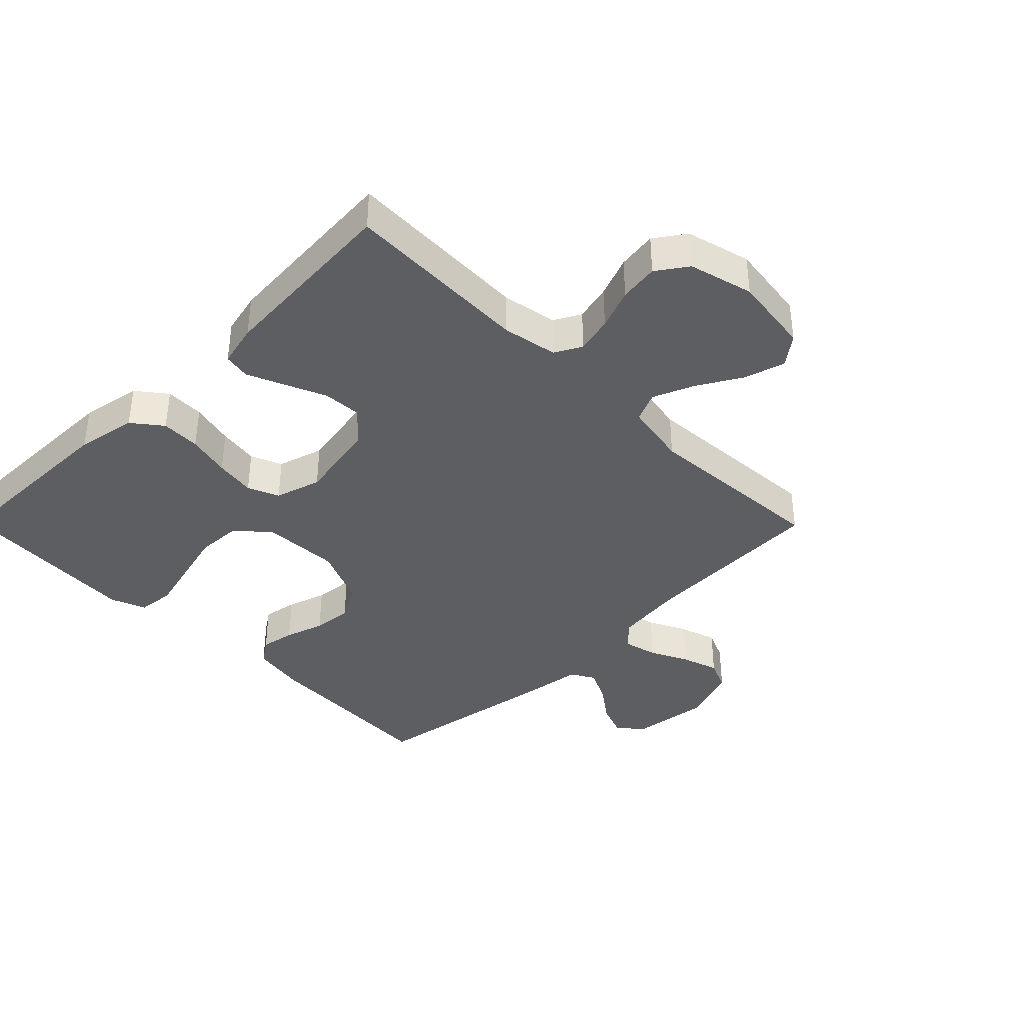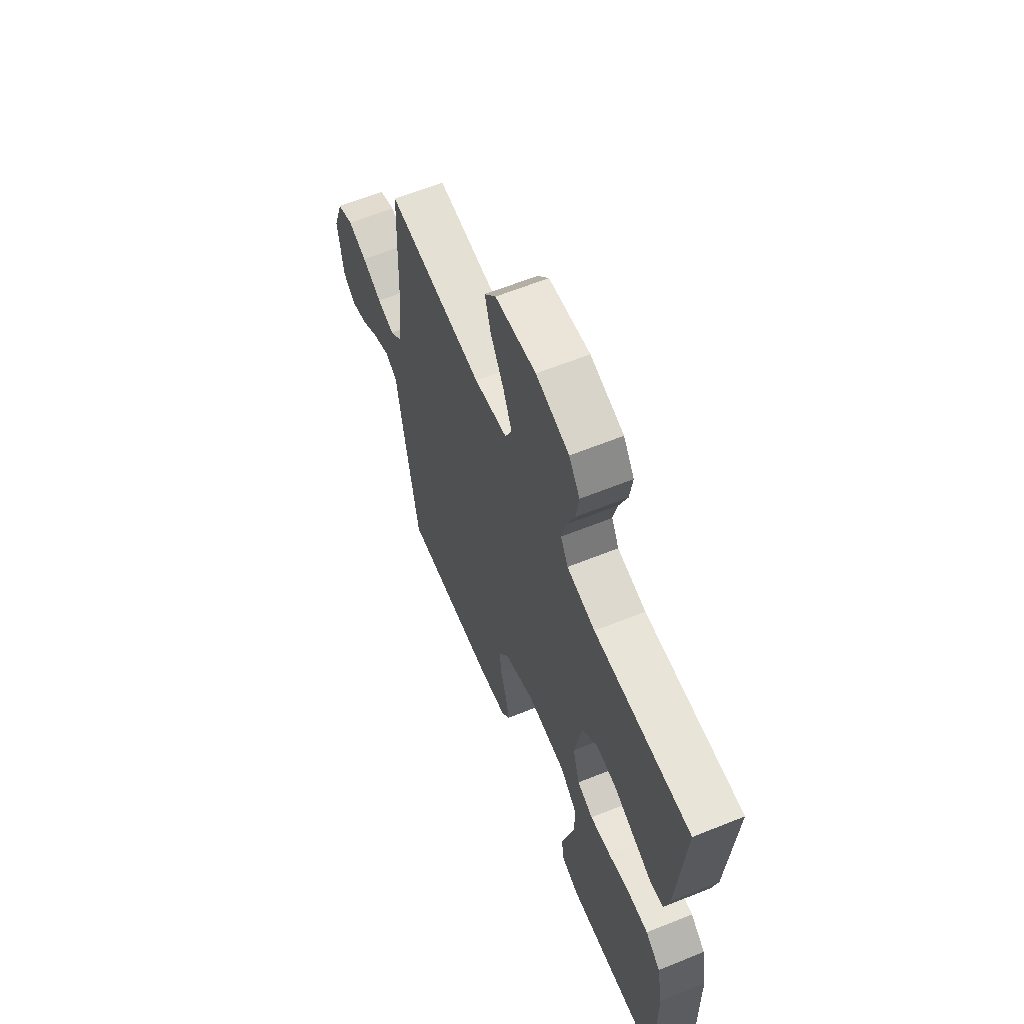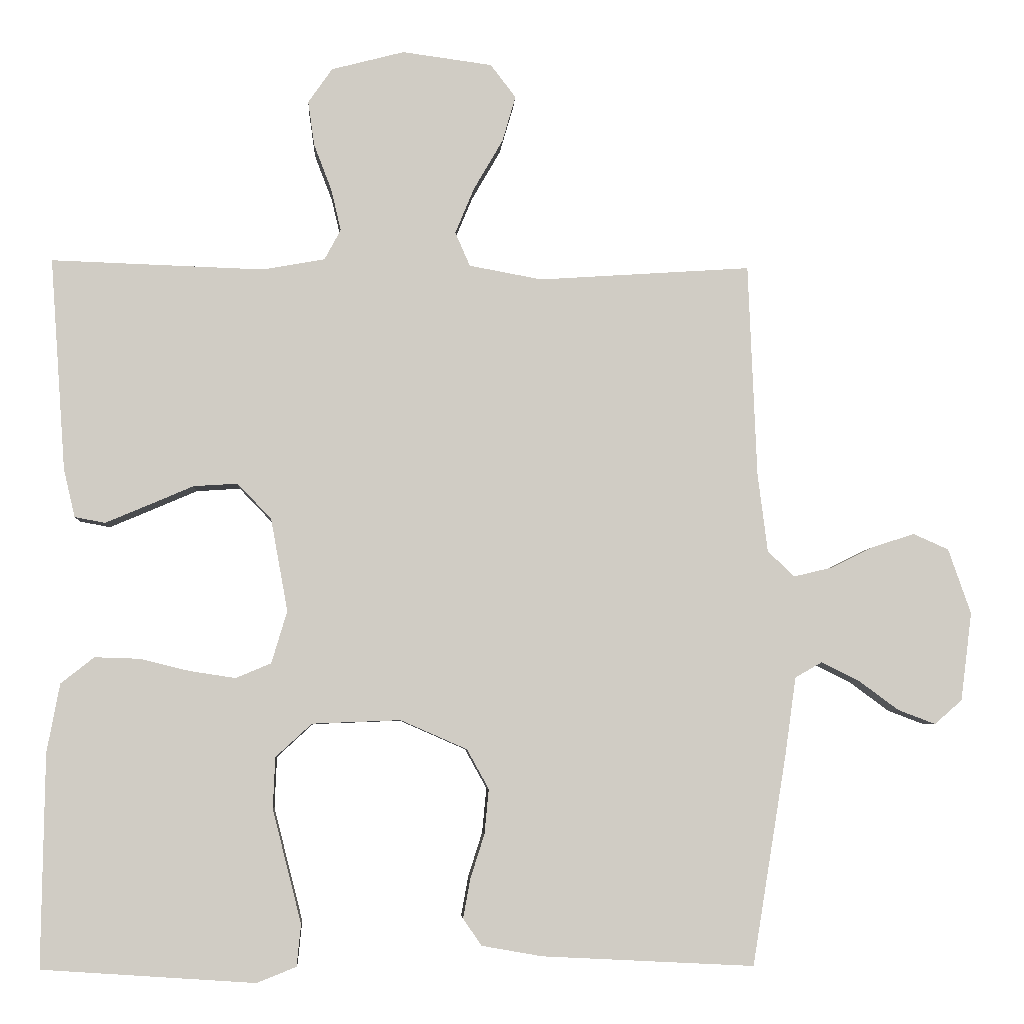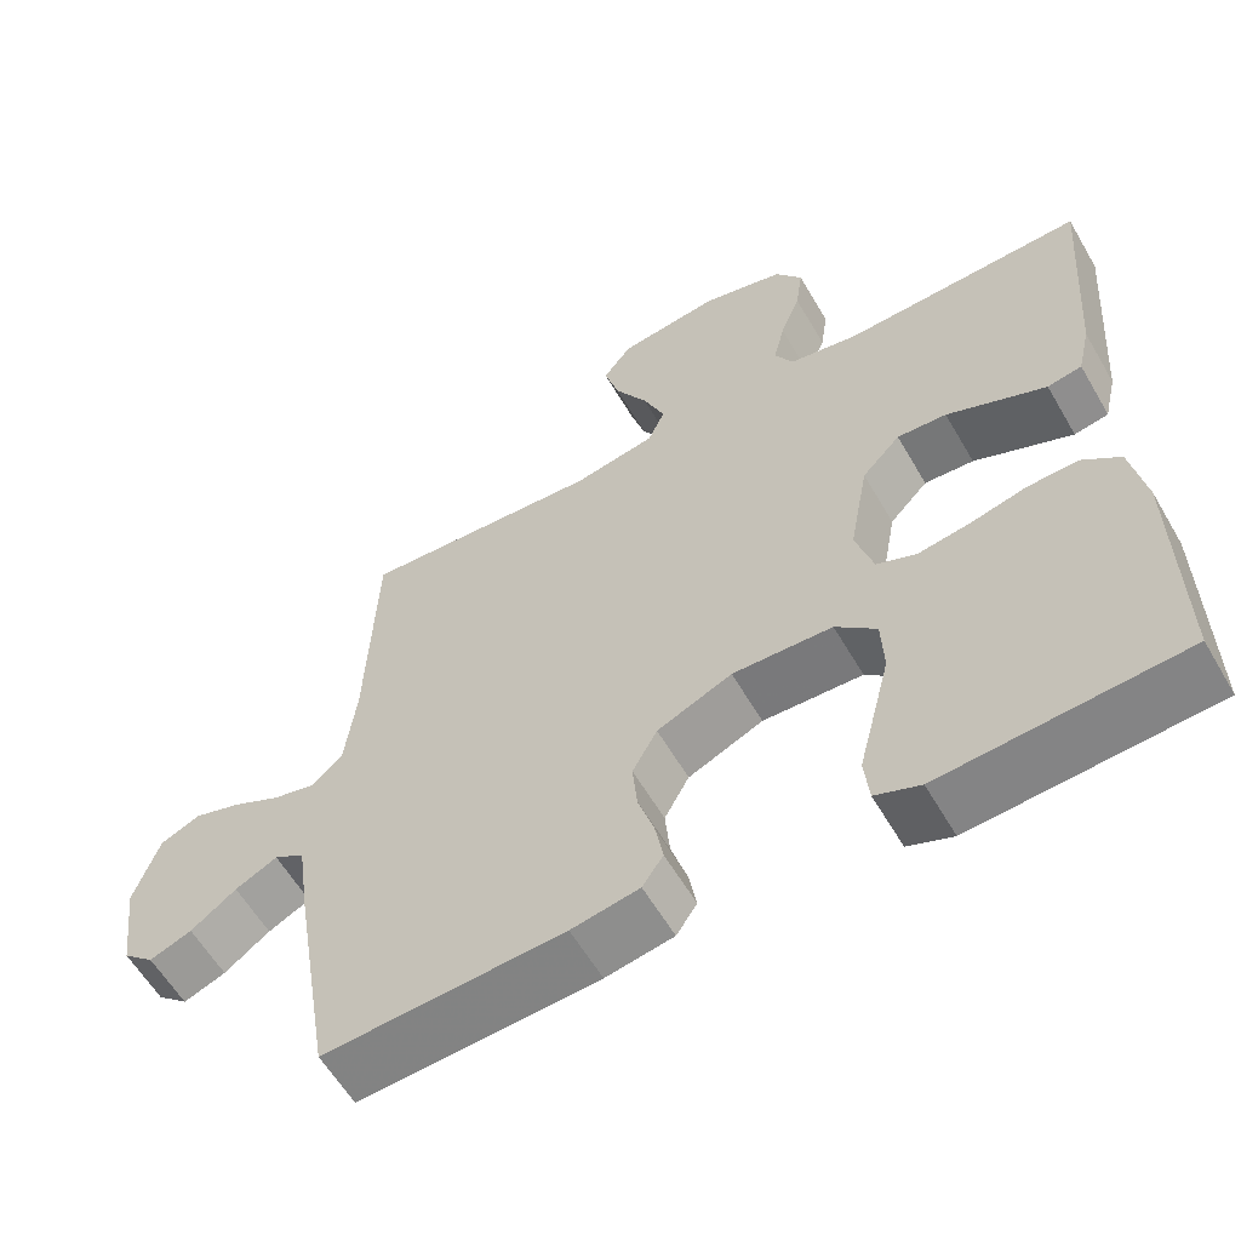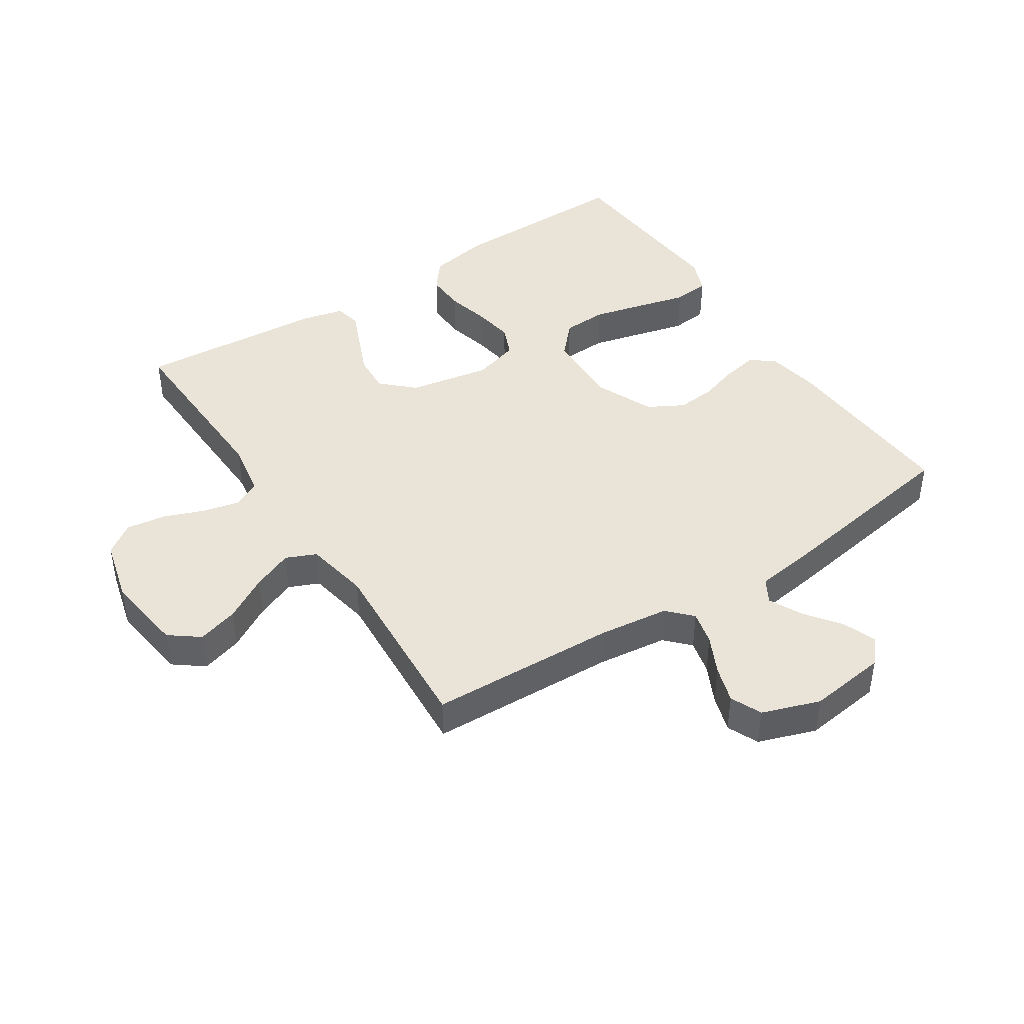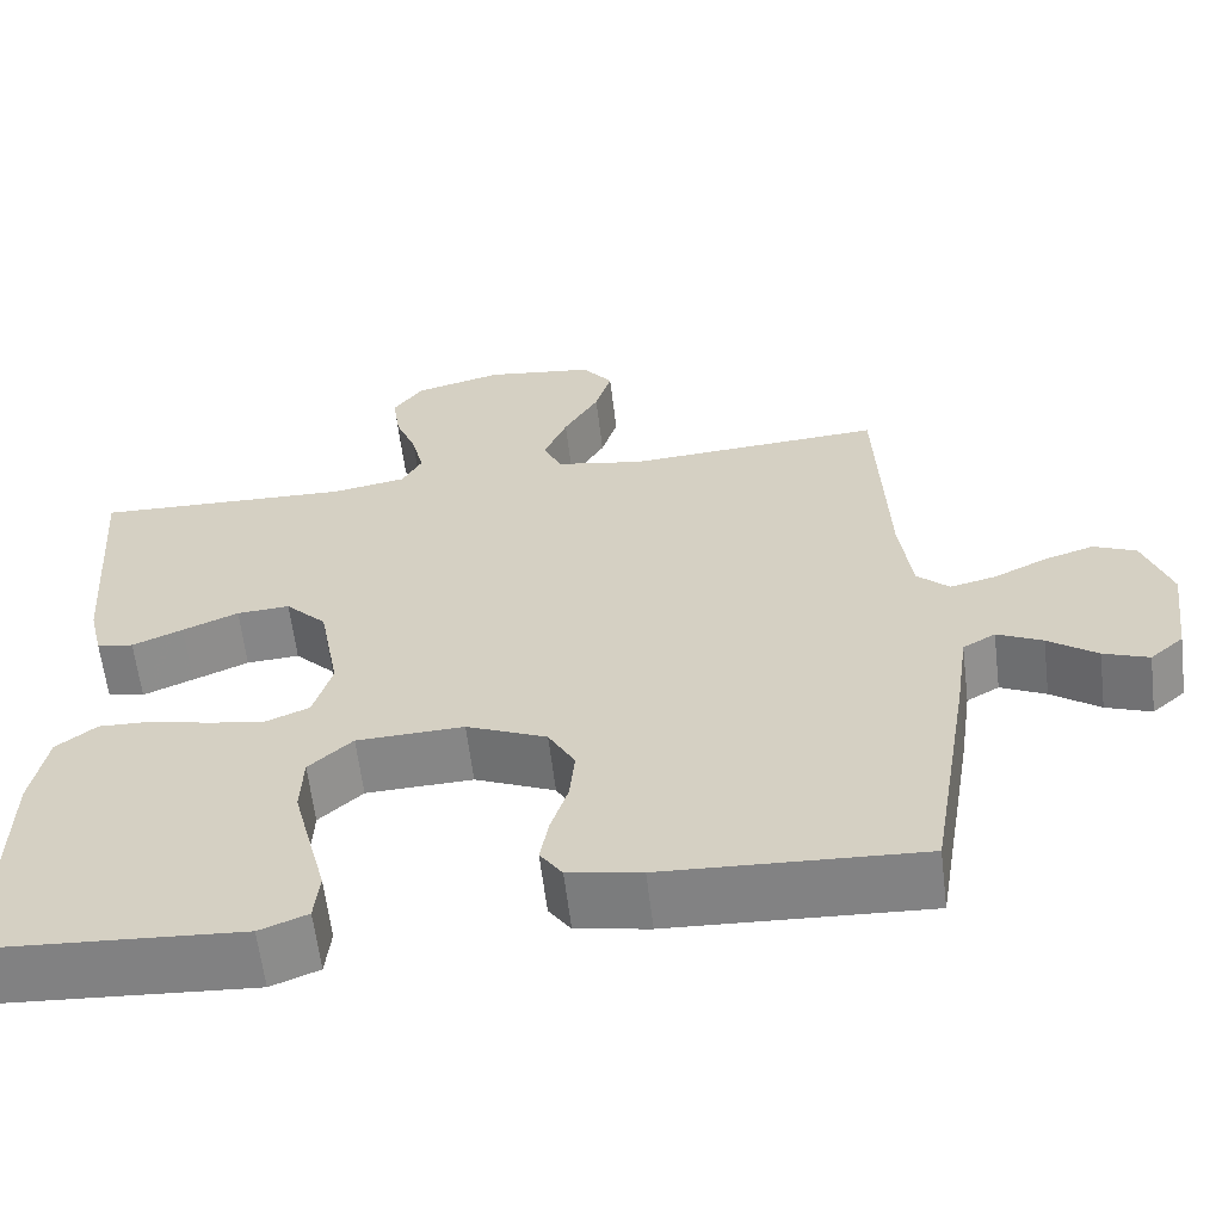
<metadata>
{"format":"obj","ext":"obj","renderer":"f3d","projection":"perspective","resolution":1024,"background":"white","views":[{"elev":-38.4,"azim":-45.3,"up":"+Y"},{"elev":62.6,"azim":-112.2,"up":"+Z"},{"elev":-5.4,"azim":-3.4,"up":"+Z"},{"elev":-59.3,"azim":-149.9,"up":"+Z"},{"elev":43.2,"azim":56.7,"up":"+Y"},{"elev":-61.5,"azim":6.9,"up":"+Z"}]}
</metadata>
<code>
v 0.5 0.07 -0.5
v 0.2 0.07 -0.485
v 0.115 0.07 -0.47
v 0.089 0.07 -0.432
v 0.099 0.07 -0.377
v 0.119 0.07 -0.314
v 0.125 0.07 -0.251
v 0.094 0.07 -0.195
v 0 0.07 -0.154
v -0.125 0.07 -0.159
v -0.176 0.07 -0.206
v -0.179 0.07 -0.278
v -0.158 0.07 -0.361
v -0.138 0.07 -0.439
v -0.144 0.07 -0.498
v -0.2 0.07 -0.52
v -0.5 0.07 -0.5
v -0.496 0.07 -0.2
v -0.478 0.07 -0.103
v -0.431 0.07 -0.066
v -0.368 0.07 -0.068
v -0.298 0.07 -0.085
v -0.233 0.07 -0.095
v -0.183 0.07 -0.074
v -0.161 0.07 0
v -0.185 0.07 0.131
v -0.233 0.07 0.181
v -0.295 0.07 0.177
v -0.36 0.07 0.149
v -0.419 0.07 0.124
v -0.462 0.07 0.132
v -0.478 0.07 0.2
v -0.5 0.07 0.5
v -0.2 0.07 0.49
v -0.112 0.07 0.506
v -0.089 0.07 0.549
v -0.103 0.07 0.608
v -0.128 0.07 0.673
v -0.137 0.07 0.736
v -0.103 0.07 0.785
v 0 0.07 0.812
v 0.127 0.07 0.795
v 0.163 0.07 0.748
v 0.144 0.07 0.683
v 0.103 0.07 0.612
v 0.076 0.07 0.547
v 0.097 0.07 0.499
v 0.2 0.07 0.48
v 0.5 0.07 0.5
v 0.512 0.07 0.2
v 0.526 0.07 0.088
v 0.564 0.07 0.052
v 0.618 0.07 0.065
v 0.679 0.07 0.095
v 0.738 0.07 0.114
v 0.788 0.07 0.092
v 0.82 0.07 0
v 0.804 0.07 -0.125
v 0.765 0.07 -0.159
v 0.712 0.07 -0.139
v 0.655 0.07 -0.097
v 0.602 0.07 -0.071
v 0.564 0.07 -0.093
v 0.549 0.07 -0.2
v 0.5 0 -0.5
v 0.2 0 -0.485
v 0.115 0 -0.47
v 0.089 0 -0.432
v 0.099 0 -0.377
v 0.119 0 -0.314
v 0.125 0 -0.251
v 0.094 0 -0.195
v 0 0 -0.154
v -0.125 0 -0.159
v -0.176 0 -0.206
v -0.179 0 -0.278
v -0.158 0 -0.361
v -0.138 0 -0.439
v -0.144 0 -0.498
v -0.2 0 -0.52
v -0.5 0 -0.5
v -0.496 0 -0.2
v -0.478 0 -0.103
v -0.431 0 -0.066
v -0.368 0 -0.068
v -0.298 0 -0.085
v -0.233 0 -0.095
v -0.183 0 -0.074
v -0.161 0 0
v -0.185 0 0.131
v -0.233 0 0.181
v -0.295 0 0.177
v -0.36 0 0.149
v -0.419 0 0.124
v -0.462 0 0.132
v -0.478 0 0.2
v -0.5 0 0.5
v -0.2 0 0.49
v -0.112 0 0.506
v -0.089 0 0.549
v -0.103 0 0.608
v -0.128 0 0.673
v -0.137 0 0.736
v -0.103 0 0.785
v 0 0 0.812
v 0.127 0 0.795
v 0.163 0 0.748
v 0.144 0 0.683
v 0.103 0 0.612
v 0.076 0 0.547
v 0.097 0 0.499
v 0.2 0 0.48
v 0.5 0 0.5
v 0.512 0 0.2
v 0.526 0 0.088
v 0.564 0 0.052
v 0.618 0 0.065
v 0.679 0 0.095
v 0.738 0 0.114
v 0.788 0 0.092
v 0.82 0 0
v 0.804 0 -0.125
v 0.765 0 -0.159
v 0.712 0 -0.139
v 0.655 0 -0.097
v 0.602 0 -0.071
v 0.564 0 -0.093
v 0.549 0 -0.2
f 63 64 1 2
f 58 59 60 61
f 58 61 62
f 57 58 62
f 56 57 62
f 53 54 55 56
f 52 53 56 62
f 51 52 62 63
f 48 49 50
f 47 48 50 51
f 42 43 44 45
f 42 45 46
f 41 42 46
f 40 41 46
f 37 38 39 40
f 36 37 40 46
f 35 36 46 47
f 31 32 33 34
f 28 29 30 31
f 28 31 34 35
f 19 20 21 22
f 19 22 23
f 18 19 23
f 17 18 23
f 16 17 23 24
f 13 14 15 16
f 12 13 16
f 11 12 16 24
f 3 4 5 6
f 3 6 7
f 2 3 7
f 63 2 7
f 51 63 7 8
f 47 51 8 9
f 27 28 35 47
f 26 27 47
f 25 26 47 9
f 10 11 24 25
f 9 10 25
f 66 65 128 127
f 125 124 123 122
f 126 125 122
f 126 122 121
f 126 121 120
f 120 119 118 117
f 126 120 117 116
f 127 126 116 115
f 114 113 112
f 115 114 112 111
f 109 108 107 106
f 110 109 106
f 110 106 105
f 110 105 104
f 104 103 102 101
f 110 104 101 100
f 111 110 100 99
f 98 97 96 95
f 95 94 93 92
f 99 98 95 92
f 86 85 84 83
f 87 86 83
f 87 83 82
f 87 82 81
f 88 87 81 80
f 80 79 78 77
f 80 77 76
f 88 80 76 75
f 70 69 68 67
f 71 70 67
f 71 67 66
f 71 66 127
f 72 71 127 115
f 73 72 115 111
f 111 99 92 91
f 111 91 90
f 73 111 90 89
f 89 88 75 74
f 89 74 73
f 1 65 66 2
f 2 66 67 3
f 3 67 68 4
f 4 68 69 5
f 5 69 70 6
f 6 70 71 7
f 7 71 72 8
f 8 72 73 9
f 9 73 74 10
f 10 74 75 11
f 11 75 76 12
f 12 76 77 13
f 13 77 78 14
f 14 78 79 15
f 15 79 80 16
f 16 80 81 17
f 17 81 82 18
f 18 82 83 19
f 19 83 84 20
f 20 84 85 21
f 21 85 86 22
f 22 86 87 23
f 23 87 88 24
f 24 88 89 25
f 25 89 90 26
f 26 90 91 27
f 27 91 92 28
f 28 92 93 29
f 29 93 94 30
f 30 94 95 31
f 31 95 96 32
f 32 96 97 33
f 33 97 98 34
f 34 98 99 35
f 35 99 100 36
f 36 100 101 37
f 37 101 102 38
f 38 102 103 39
f 39 103 104 40
f 40 104 105 41
f 41 105 106 42
f 42 106 107 43
f 43 107 108 44
f 44 108 109 45
f 45 109 110 46
f 46 110 111 47
f 47 111 112 48
f 48 112 113 49
f 49 113 114 50
f 50 114 115 51
f 51 115 116 52
f 52 116 117 53
f 53 117 118 54
f 54 118 119 55
f 55 119 120 56
f 56 120 121 57
f 57 121 122 58
f 58 122 123 59
f 59 123 124 60
f 60 124 125 61
f 61 125 126 62
f 62 126 127 63
f 63 127 128 64
f 64 128 65 1

</code>
